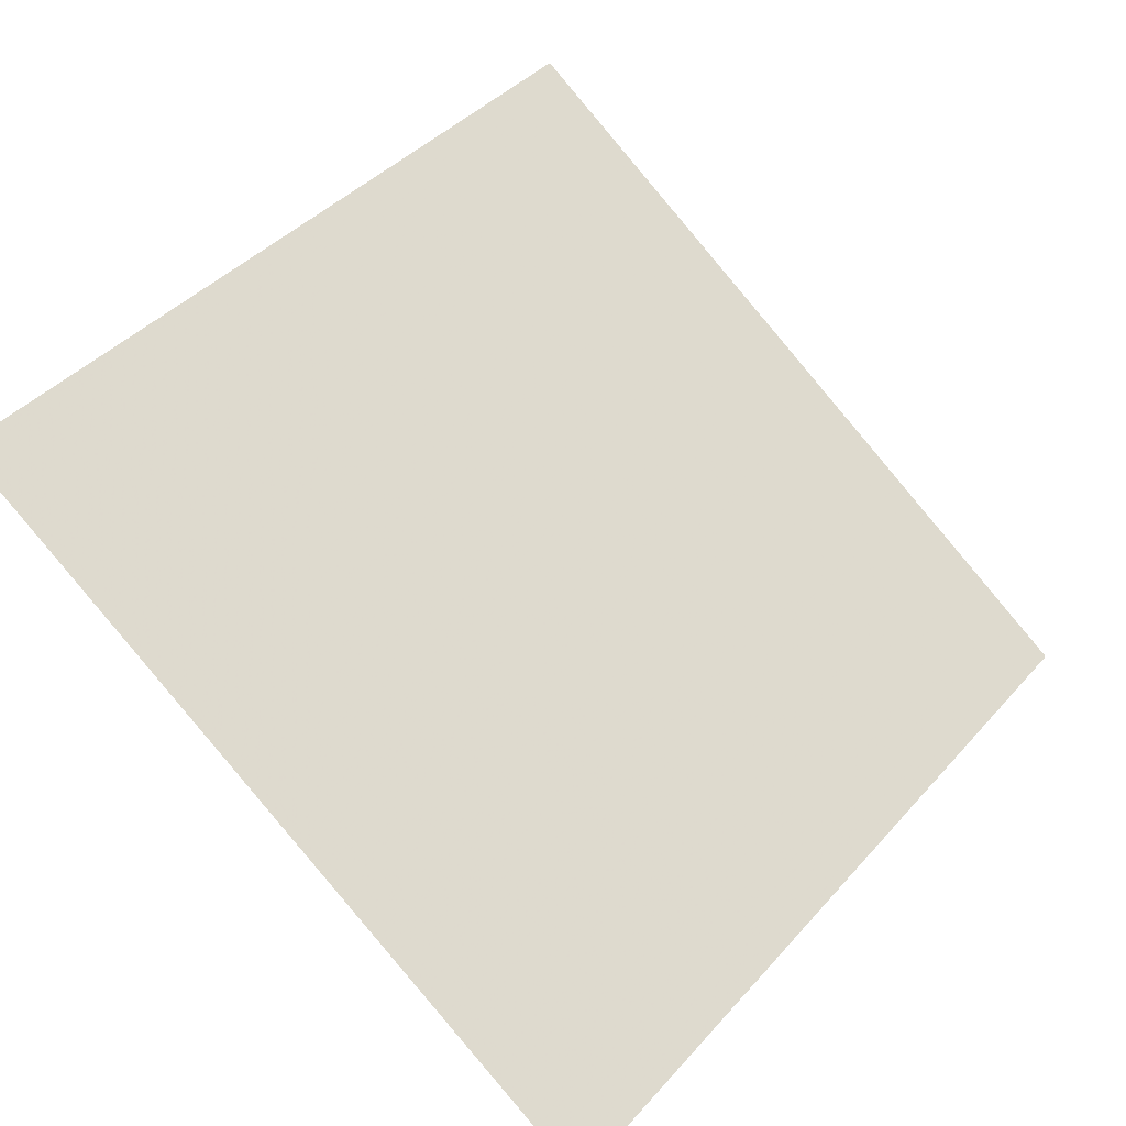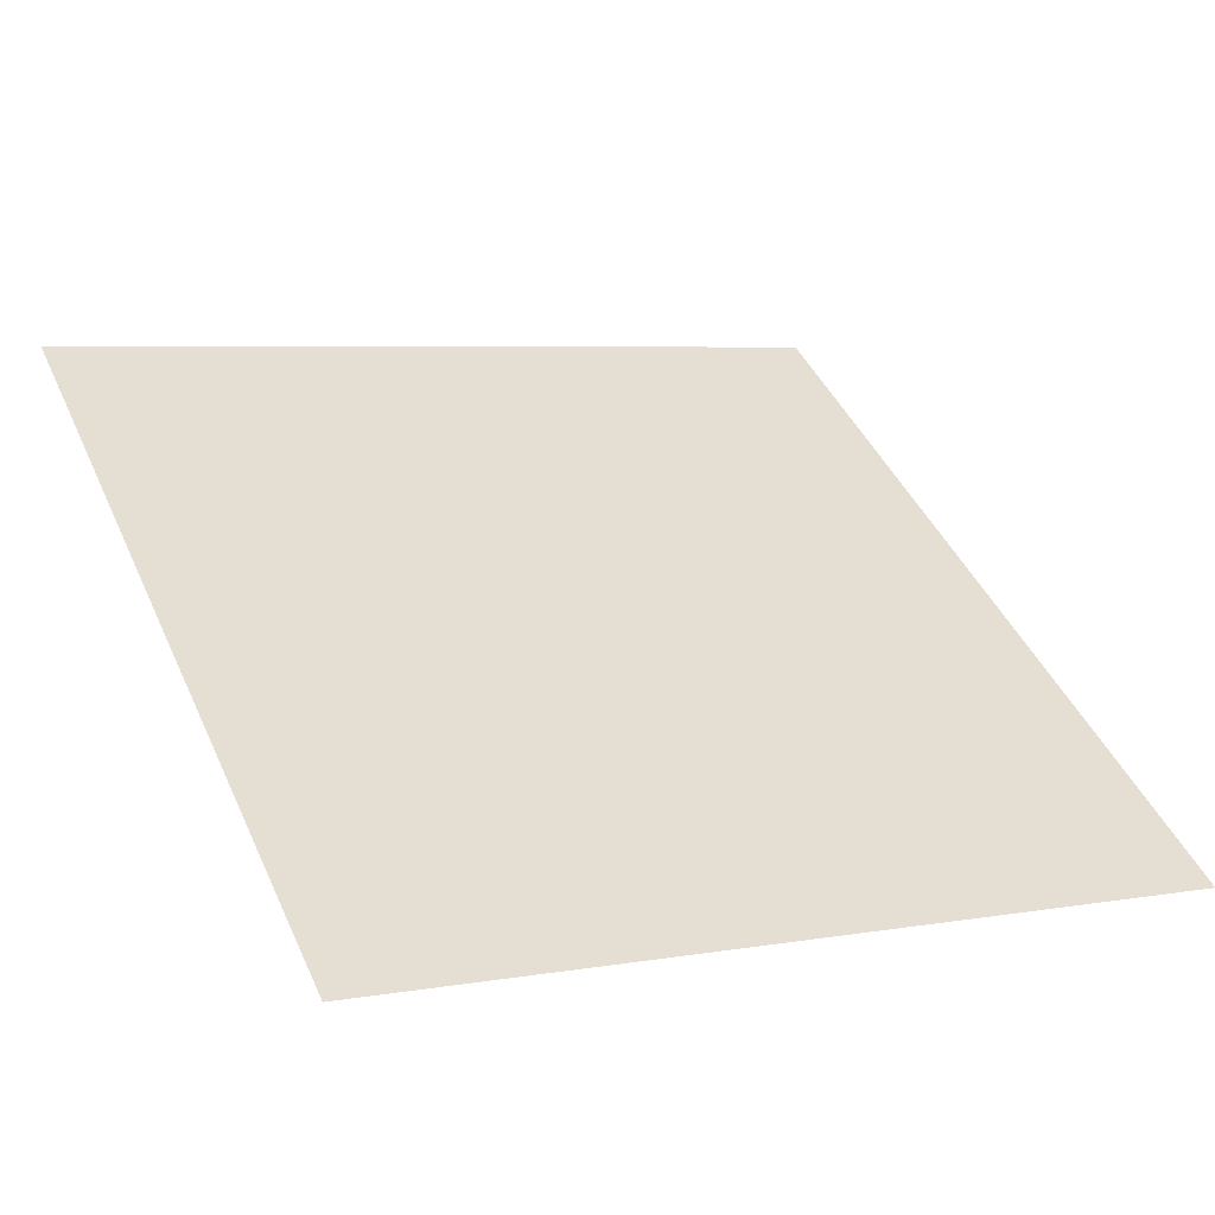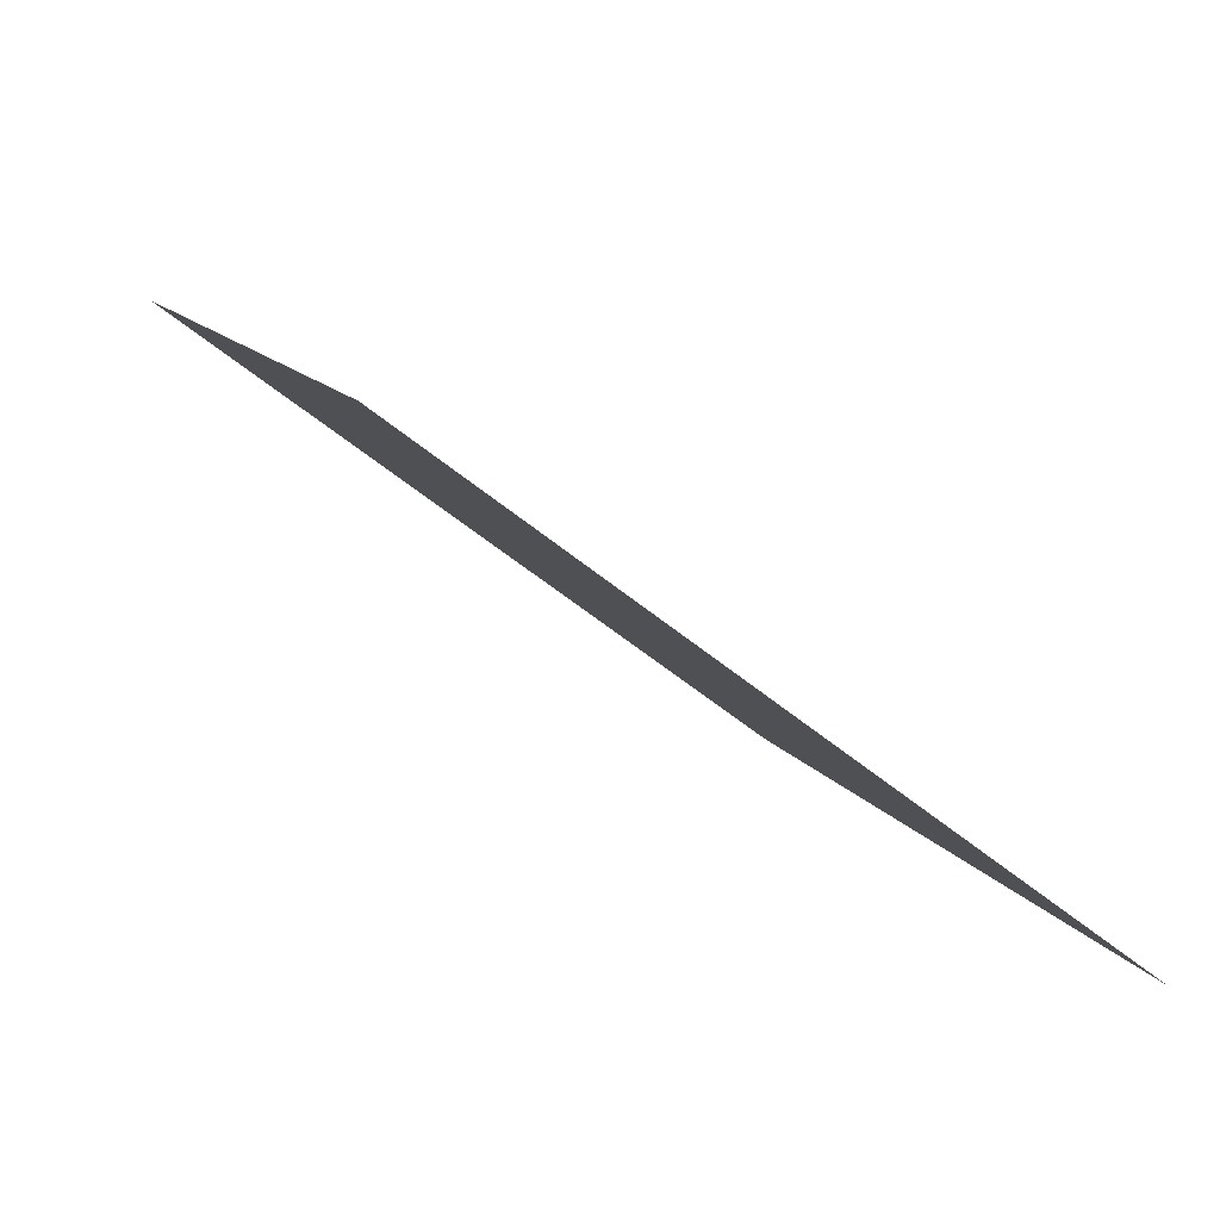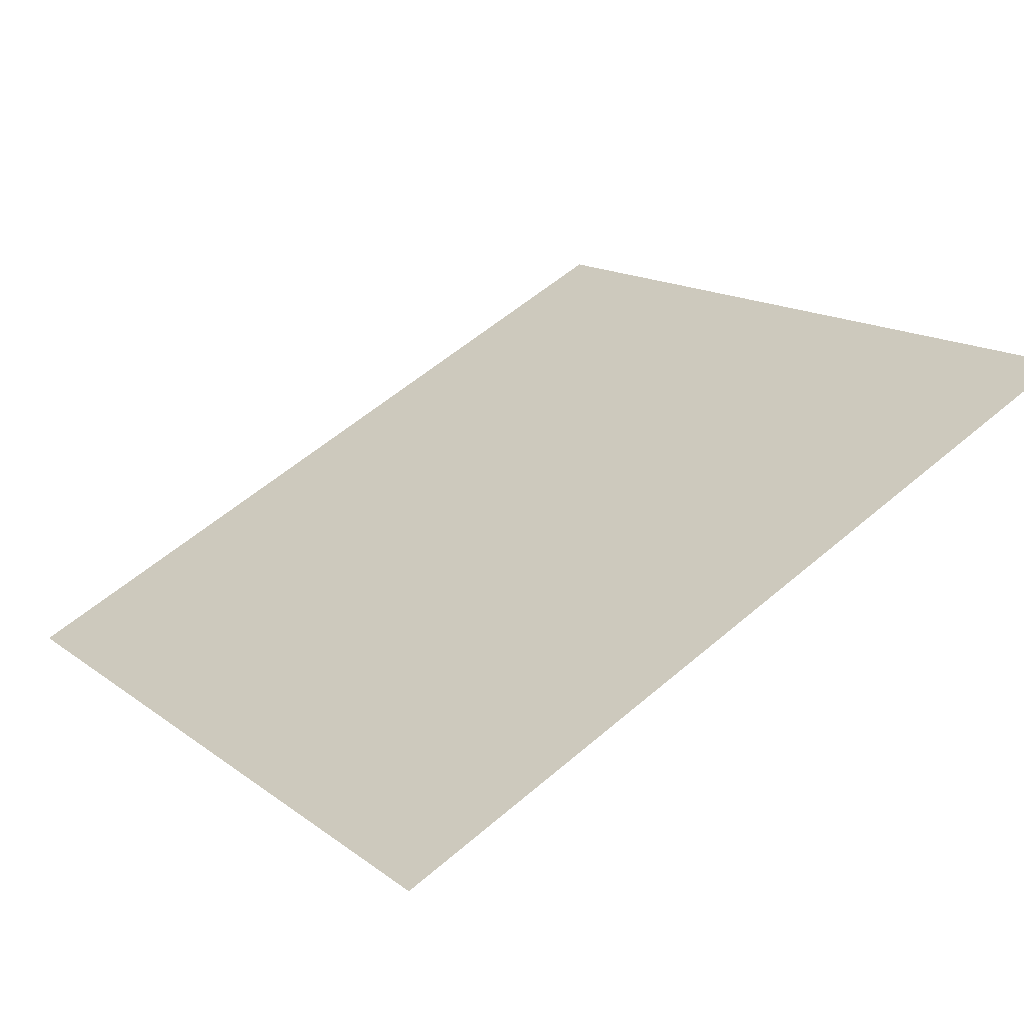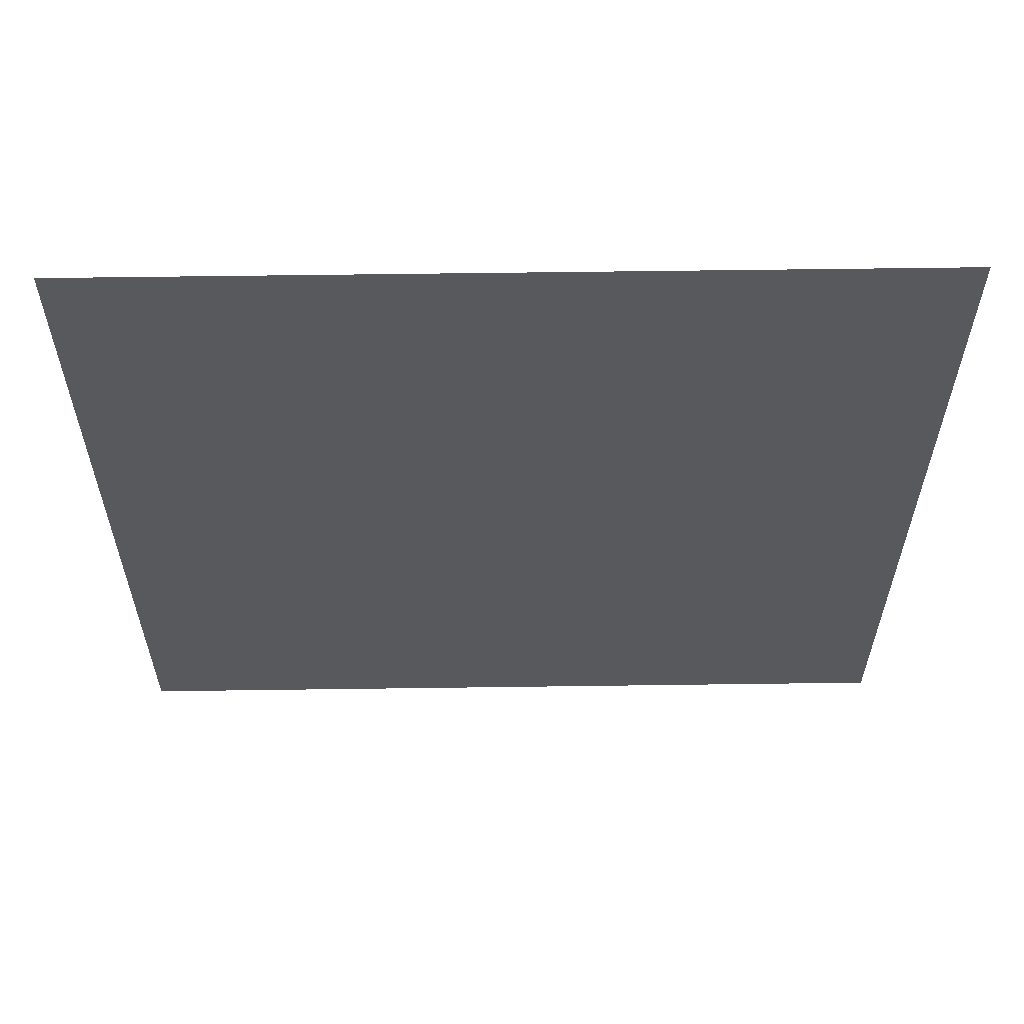
<metadata>
{"format":"obj","ext":"obj","renderer":"f3d","projection":"perspective","resolution":1024,"background":"white","views":[{"elev":39.6,"azim":128.0,"up":"+Y"},{"elev":2.8,"azim":152.2,"up":"+Y"},{"elev":10.4,"azim":70.9,"up":"+Y"},{"elev":59.7,"azim":-41.0,"up":"+Y"},{"elev":23.2,"azim":178.1,"up":"+Z"}]}
</metadata>
<code>
v 0.1929 0.8639 0.6158
v 0.1863 0.8641 0.6158
v 0.1864 0.868 0.6211
v 0.193 0.8678 0.621
f 4 3 2 1

</code>
